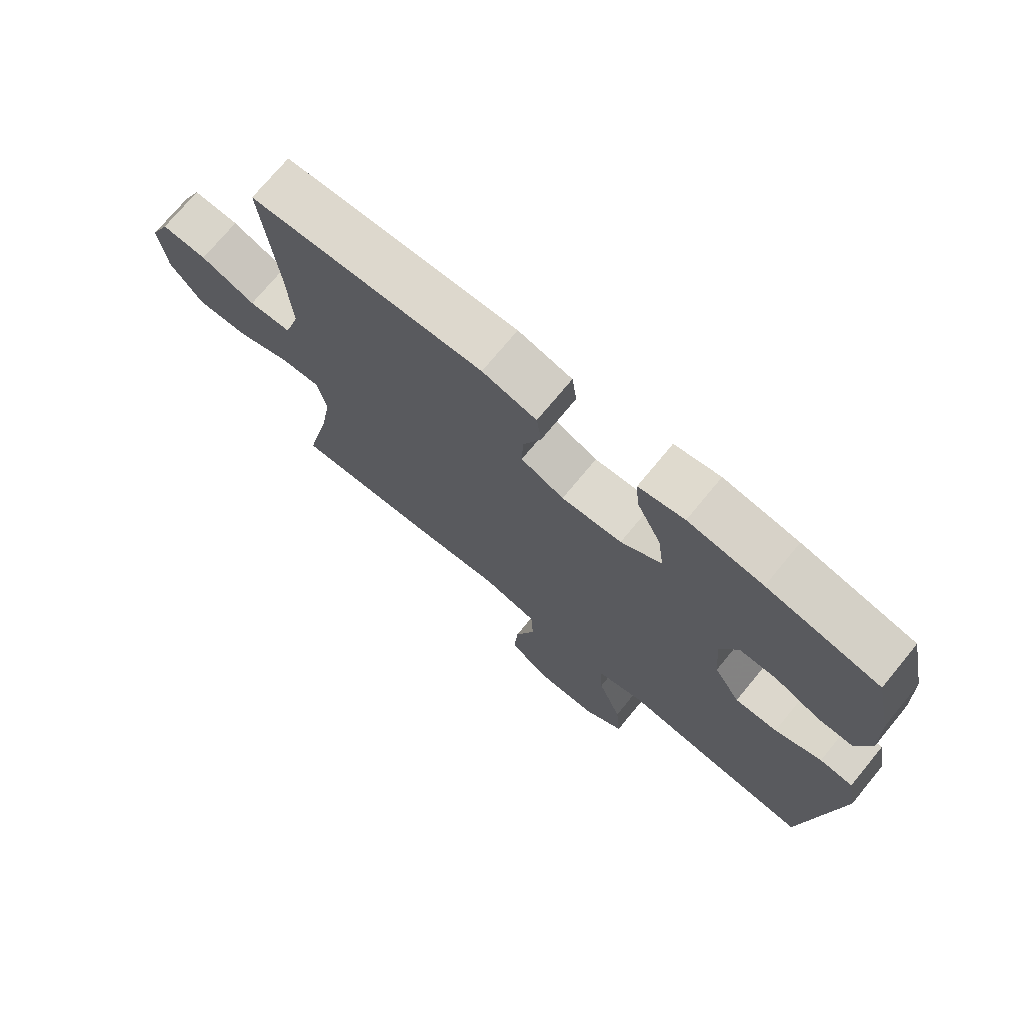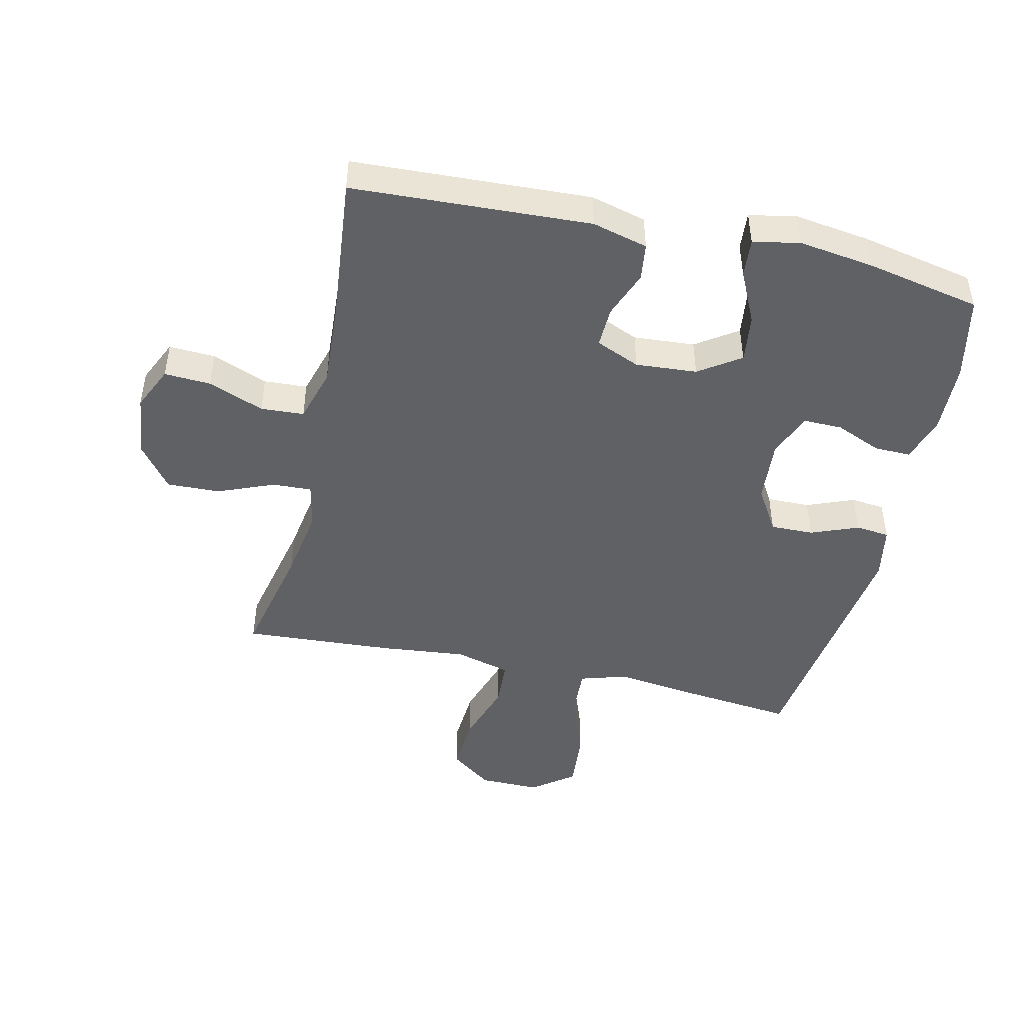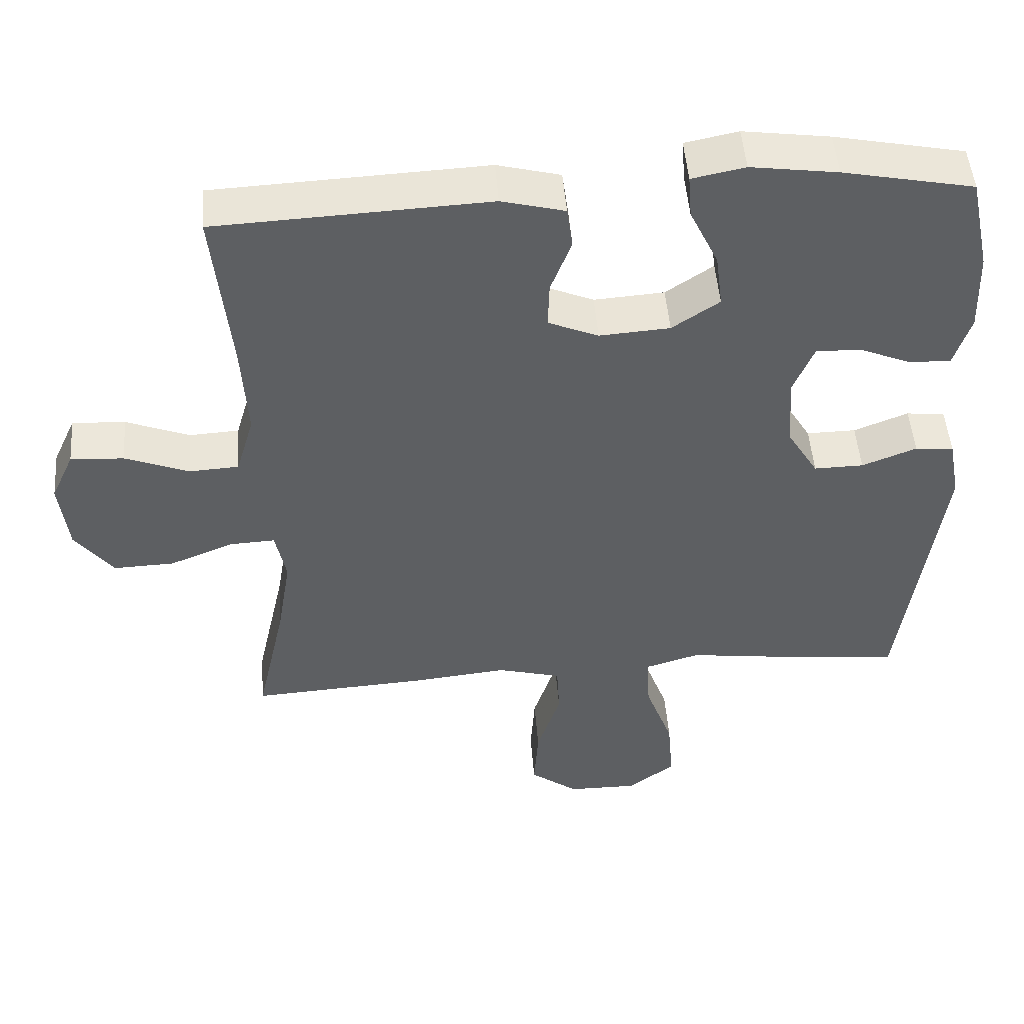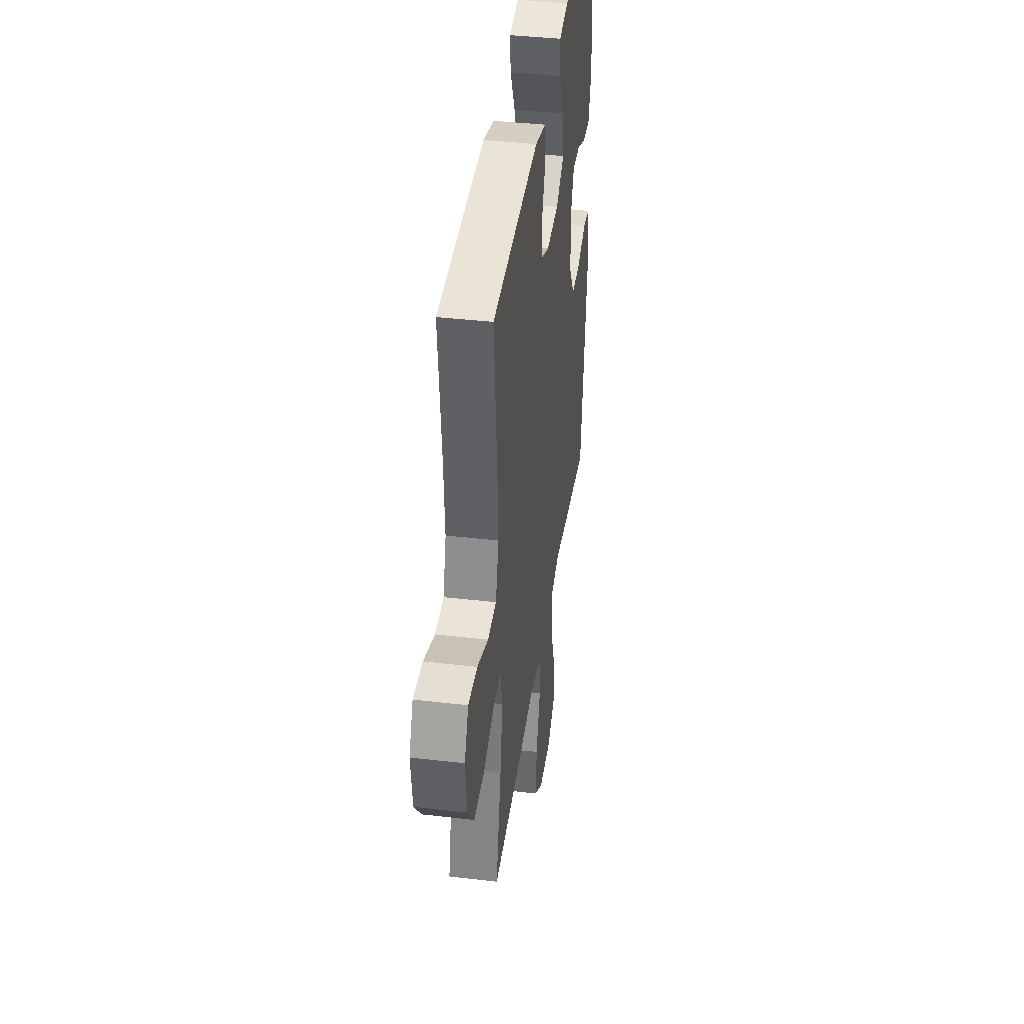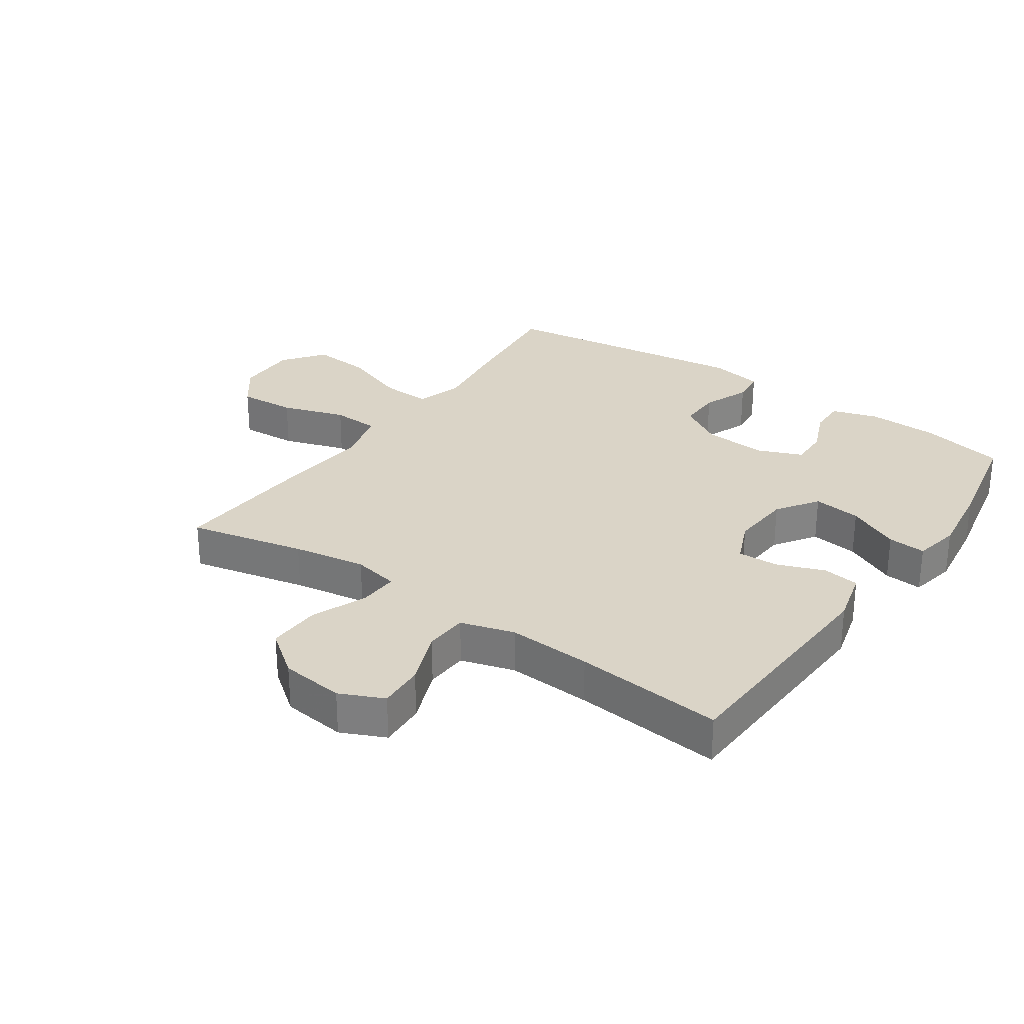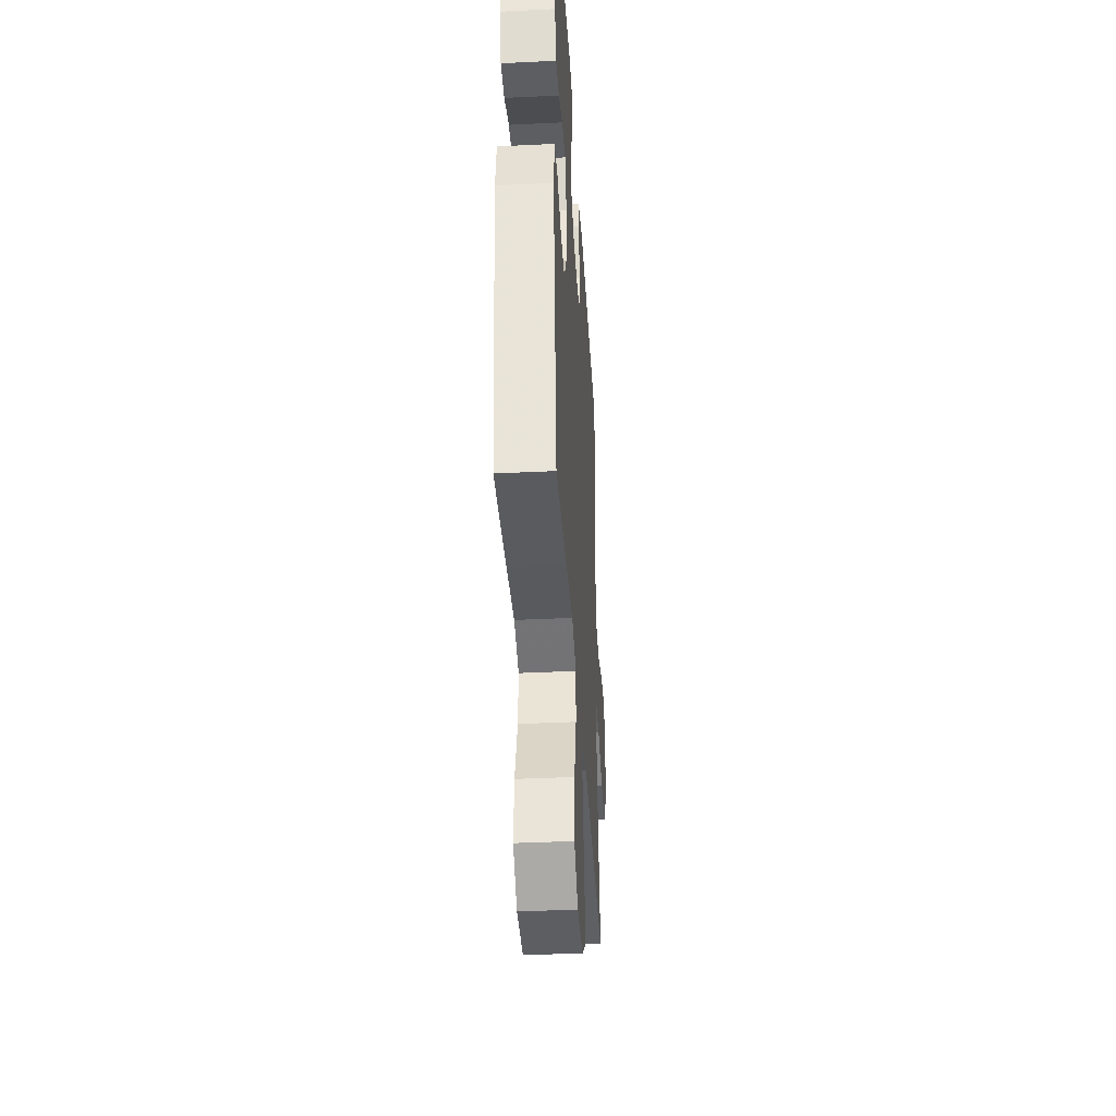
<metadata>
{"format":"obj","ext":"obj","renderer":"f3d","projection":"perspective","resolution":1024,"background":"white","views":[{"elev":73.2,"azim":39.5,"up":"+Z"},{"elev":-46.5,"azim":-12.8,"up":"+Y"},{"elev":49.1,"azim":-4.4,"up":"+Z"},{"elev":39.9,"azim":-81.8,"up":"+Z"},{"elev":28.9,"azim":-55.3,"up":"+Y"},{"elev":-39.3,"azim":93.5,"up":"+Z"}]}
</metadata>
<code>
v -0.5 0.07 0.5
v -0.121 0.07 0.518
v -0.033 0.07 0.495
v -0.025 0.07 0.436
v -0.054 0.07 0.36
v -0.056 0.07 0.295
v 0.014 0.07 0.265
v 0.112 0.07 0.272
v 0.178 0.07 0.317
v 0.168 0.07 0.394
v 0.128 0.07 0.478
v 0.123 0.07 0.539
v 0.197 0.07 0.554
v 0.318 0.07 0.537
v 0.5 0.07 0.5
v 0.529 0.07 0.365
v 0.533 0.07 0.251
v 0.51 0.07 0.178
v 0.452 0.07 0.179
v 0.379 0.07 0.21
v 0.317 0.07 0.211
v 0.288 0.07 0.14
v 0.296 0.07 0.038
v 0.339 0.07 -0.033
v 0.408 0.07 -0.032
v 0.484 0.07 -0.002
v 0.538 0.07 -0.008
v 0.554 0.07 -0.094
v 0.5 0.07 -0.5
v 0.31 0.07 -0.479
v 0.189 0.07 -0.463
v 0.113 0.07 -0.486
v 0.117 0.07 -0.565
v 0.156 0.07 -0.672
v 0.164 0.07 -0.766
v 0.098 0.07 -0.816
v 0 0.07 -0.815
v -0.067 0.07 -0.765
v -0.061 0.07 -0.673
v -0.028 0.07 -0.571
v -0.032 0.07 -0.495
v -0.121 0.07 -0.471
v -0.257 0.07 -0.485
v -0.5 0.07 -0.5
v -0.459 0.07 -0.314
v -0.44 0.07 -0.197
v -0.455 0.07 -0.123
v -0.518 0.07 -0.126
v -0.607 0.07 -0.162
v -0.692 0.07 -0.165
v -0.745 0.07 -0.095
v -0.757 0.07 0.007
v -0.725 0.07 0.077
v -0.651 0.07 0.073
v -0.562 0.07 0.038
v -0.493 0.07 0.042
v -0.468 0.07 0.128
v -0.476 0.07 0.262
v -0.5 0 0.5
v -0.121 0 0.518
v -0.033 0 0.495
v -0.025 0 0.436
v -0.054 0 0.36
v -0.056 0 0.295
v 0.014 0 0.265
v 0.112 0 0.272
v 0.178 0 0.317
v 0.168 0 0.394
v 0.128 0 0.478
v 0.123 0 0.539
v 0.197 0 0.554
v 0.318 0 0.537
v 0.5 0 0.5
v 0.529 0 0.365
v 0.533 0 0.251
v 0.51 0 0.178
v 0.452 0 0.179
v 0.379 0 0.21
v 0.317 0 0.211
v 0.288 0 0.14
v 0.296 0 0.038
v 0.339 0 -0.033
v 0.408 0 -0.032
v 0.484 0 -0.002
v 0.538 0 -0.008
v 0.554 0 -0.094
v 0.5 0 -0.5
v 0.31 0 -0.479
v 0.189 0 -0.463
v 0.113 0 -0.486
v 0.117 0 -0.565
v 0.156 0 -0.672
v 0.164 0 -0.766
v 0.098 0 -0.816
v 0 0 -0.815
v -0.067 0 -0.765
v -0.061 0 -0.673
v -0.028 0 -0.571
v -0.032 0 -0.495
v -0.121 0 -0.471
v -0.257 0 -0.485
v -0.5 0 -0.5
v -0.459 0 -0.314
v -0.44 0 -0.197
v -0.455 0 -0.123
v -0.518 0 -0.126
v -0.607 0 -0.162
v -0.692 0 -0.165
v -0.745 0 -0.095
v -0.757 0 0.007
v -0.725 0 0.077
v -0.651 0 0.073
v -0.562 0 0.038
v -0.493 0 0.042
v -0.468 0 0.128
v -0.476 0 0.262
f 52 53 54 55
f 52 55 56
f 51 52 56
f 48 49 50 51
f 47 48 51 56
f 42 43 44 45
f 41 42 45 46
f 37 38 39 40
f 37 40 41
f 36 37 41
f 33 34 35 36
f 32 33 36 41
f 31 32 41 46
f 25 26 27 28
f 24 25 28 29
f 23 24 29 30
f 17 18 19 20
f 17 20 21
f 16 17 21
f 15 16 21
f 14 15 21
f 13 14 21 22
f 10 11 12 13
f 9 10 13 22
f 2 3 4 5
f 58 1 2 5
f 57 58 5 6
f 47 56 57 6
f 8 9 22 23
f 7 8 23 30
f 30 31 46 47
f 6 7 30 47
f 113 112 111 110
f 114 113 110
f 114 110 109
f 109 108 107 106
f 114 109 106 105
f 103 102 101 100
f 104 103 100 99
f 98 97 96 95
f 99 98 95
f 99 95 94
f 94 93 92 91
f 99 94 91 90
f 104 99 90 89
f 86 85 84 83
f 87 86 83 82
f 88 87 82 81
f 78 77 76 75
f 79 78 75
f 79 75 74
f 79 74 73
f 79 73 72
f 80 79 72 71
f 71 70 69 68
f 80 71 68 67
f 63 62 61 60
f 63 60 59 116
f 64 63 116 115
f 64 115 114 105
f 81 80 67 66
f 88 81 66 65
f 105 104 89 88
f 105 88 65 64
f 1 59 60 2
f 2 60 61 3
f 3 61 62 4
f 4 62 63 5
f 5 63 64 6
f 6 64 65 7
f 7 65 66 8
f 8 66 67 9
f 9 67 68 10
f 10 68 69 11
f 11 69 70 12
f 12 70 71 13
f 13 71 72 14
f 14 72 73 15
f 15 73 74 16
f 16 74 75 17
f 17 75 76 18
f 18 76 77 19
f 19 77 78 20
f 20 78 79 21
f 21 79 80 22
f 22 80 81 23
f 23 81 82 24
f 24 82 83 25
f 25 83 84 26
f 26 84 85 27
f 27 85 86 28
f 28 86 87 29
f 29 87 88 30
f 30 88 89 31
f 31 89 90 32
f 32 90 91 33
f 33 91 92 34
f 34 92 93 35
f 35 93 94 36
f 36 94 95 37
f 37 95 96 38
f 38 96 97 39
f 39 97 98 40
f 40 98 99 41
f 41 99 100 42
f 42 100 101 43
f 43 101 102 44
f 44 102 103 45
f 45 103 104 46
f 46 104 105 47
f 47 105 106 48
f 48 106 107 49
f 49 107 108 50
f 50 108 109 51
f 51 109 110 52
f 52 110 111 53
f 53 111 112 54
f 54 112 113 55
f 55 113 114 56
f 56 114 115 57
f 57 115 116 58
f 58 116 59 1

</code>
